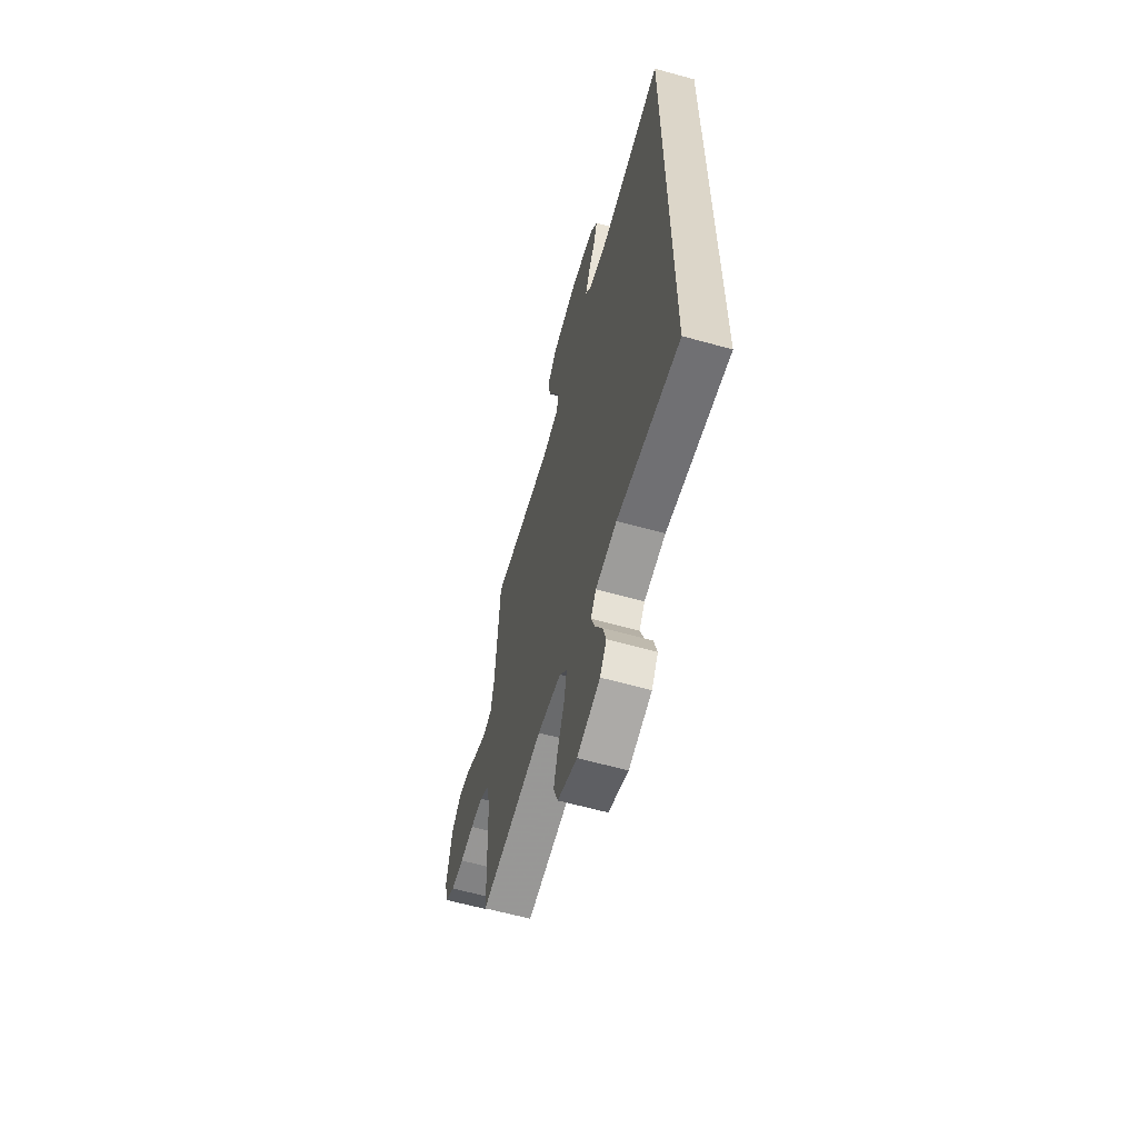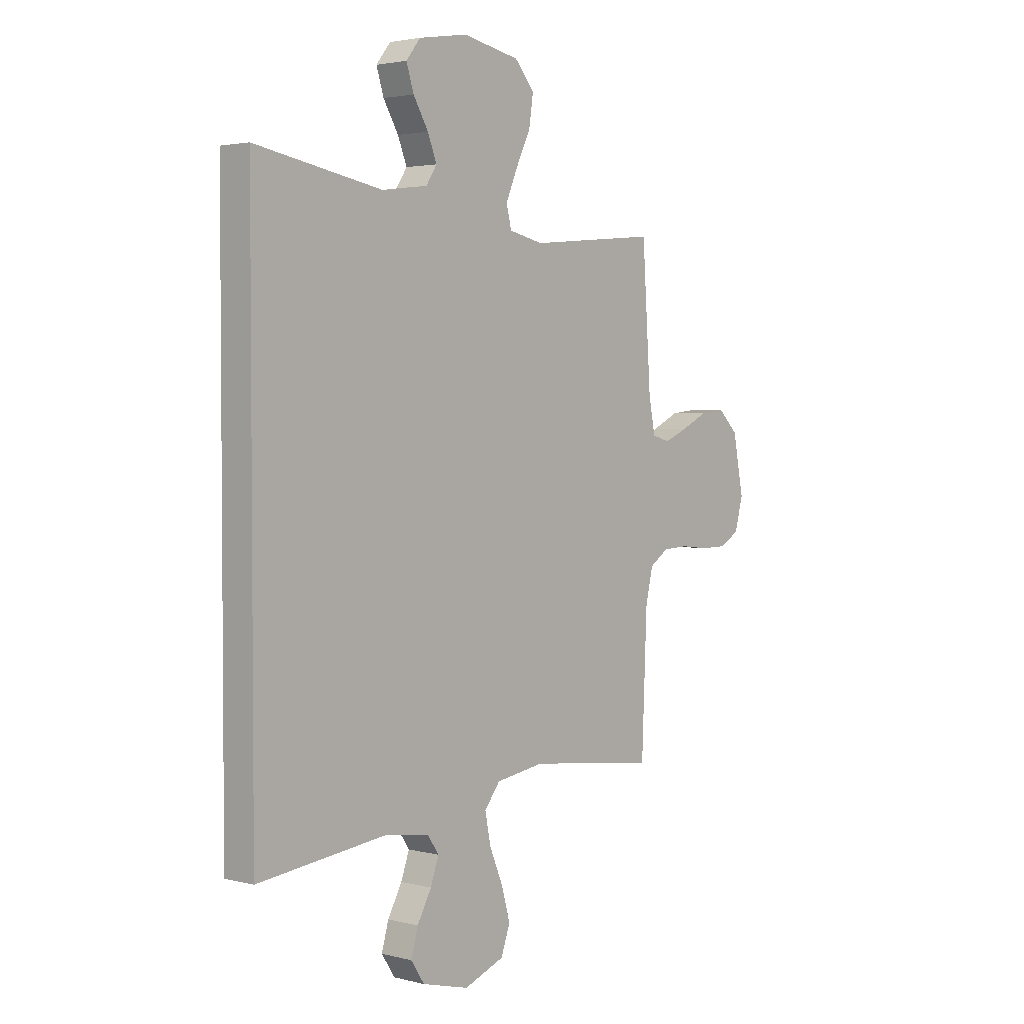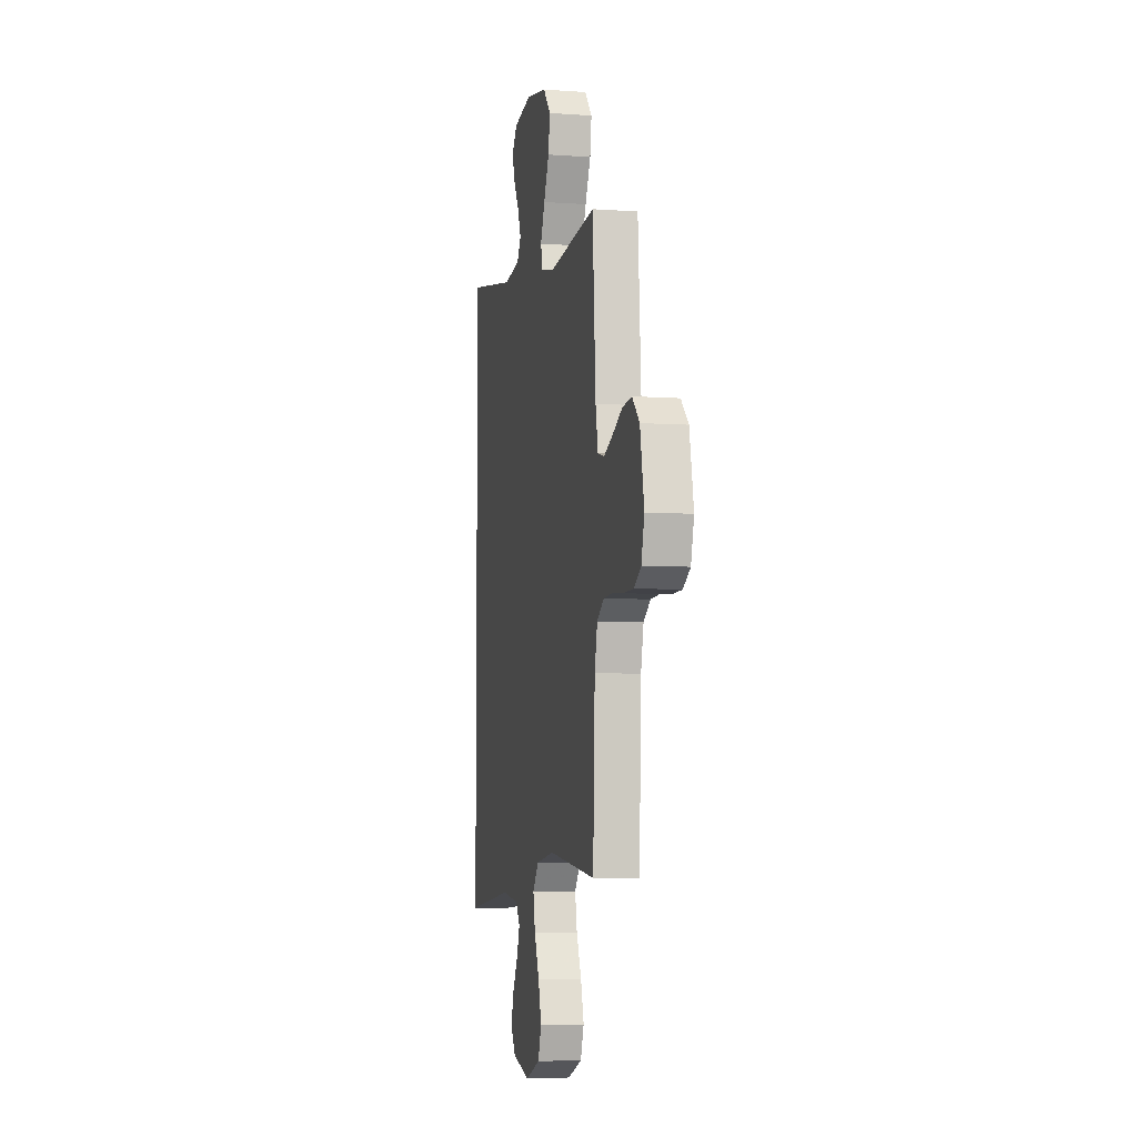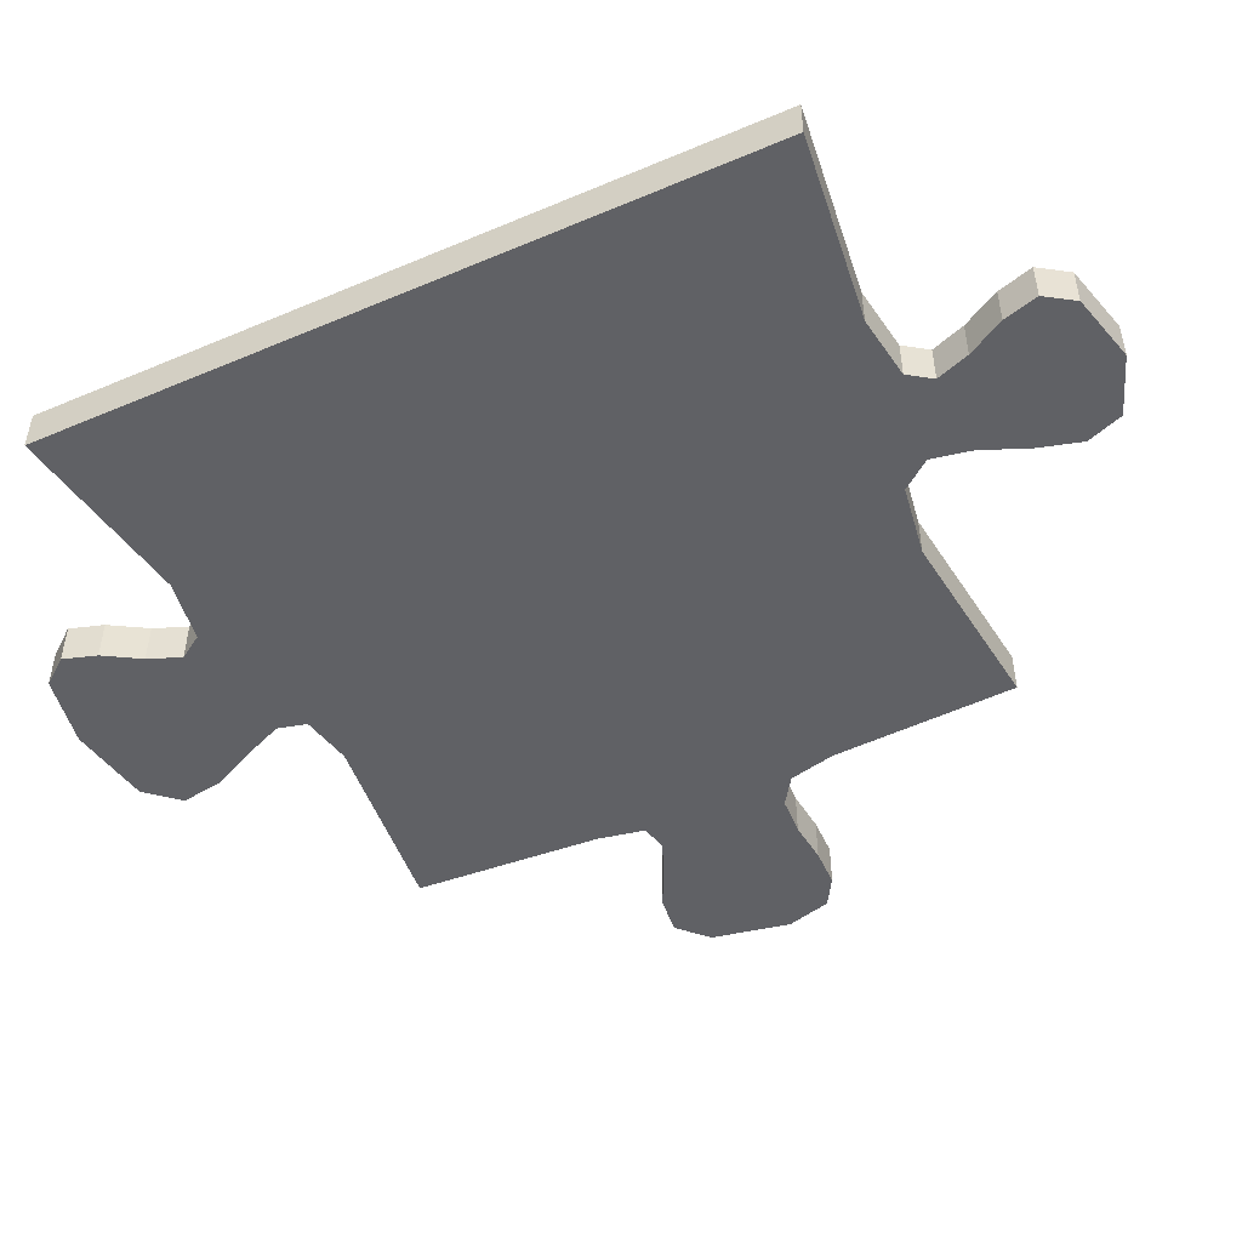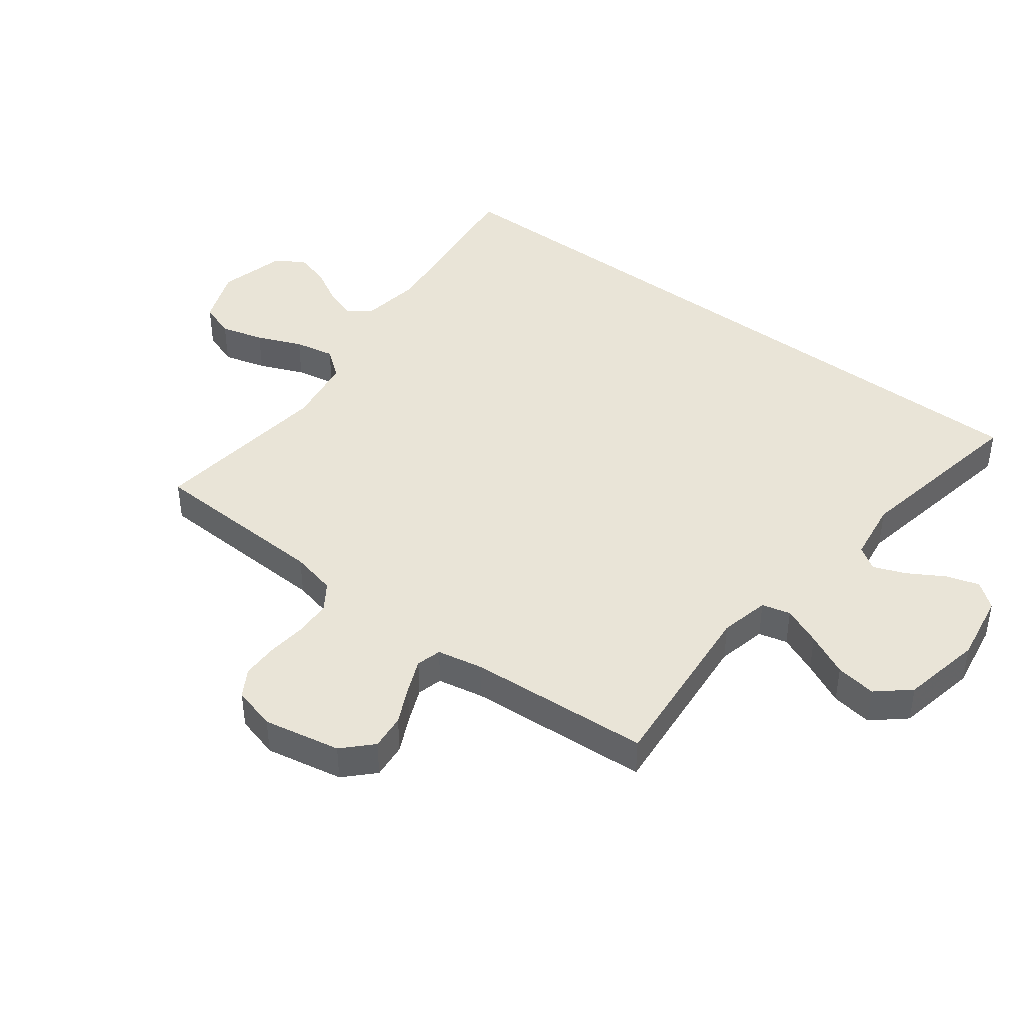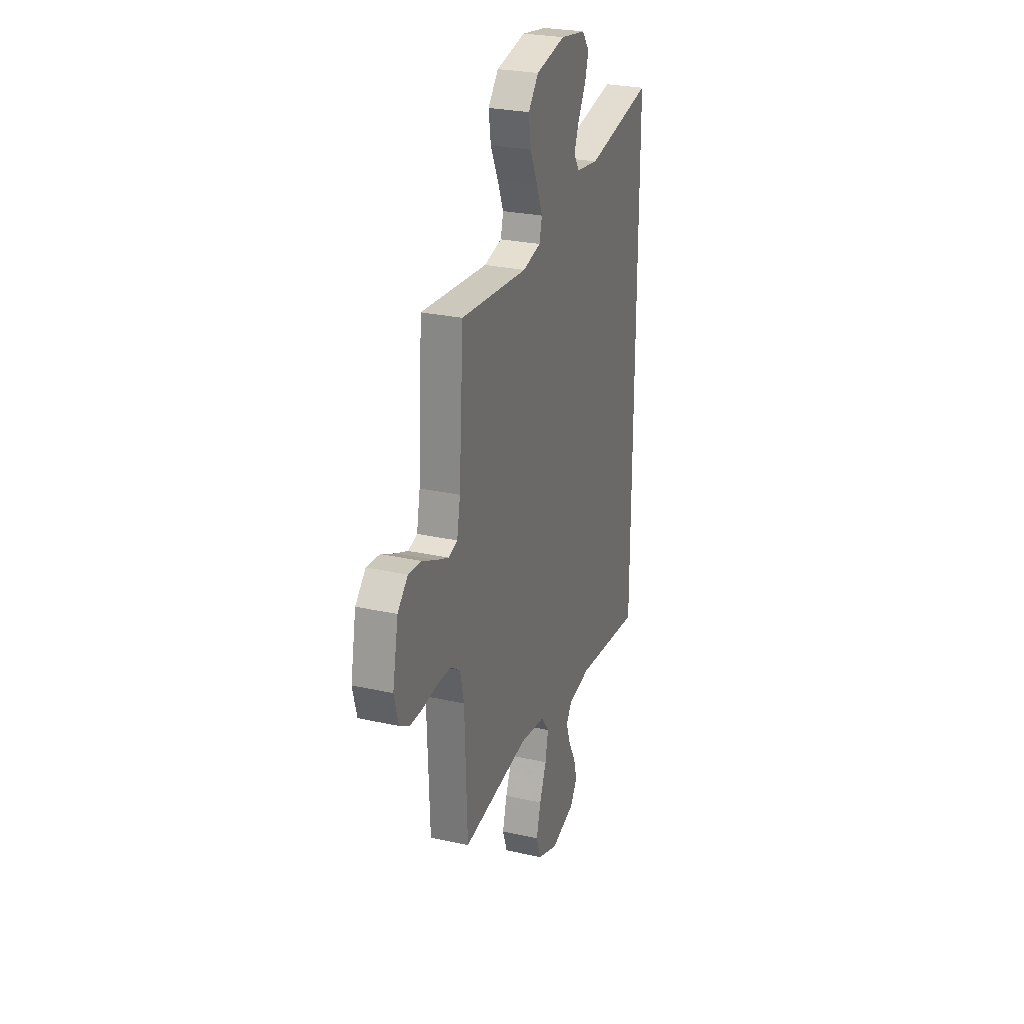
<metadata>
{"format":"obj","ext":"obj","renderer":"f3d","projection":"perspective","resolution":1024,"background":"white","views":[{"elev":-61.8,"azim":74.2,"up":"+Z"},{"elev":2.8,"azim":131.0,"up":"+Z"},{"elev":-5.9,"azim":-102.0,"up":"+Z"},{"elev":-50.1,"azim":115.0,"up":"+Y"},{"elev":42.9,"azim":-52.7,"up":"+Y"},{"elev":26.9,"azim":-70.9,"up":"+Z"}]}
</metadata>
<code>
v -0.5 0.07 -0.5
v -0.512 0.07 -0.2
v -0.529 0.07 -0.125
v -0.573 0.07 -0.095
v -0.633 0.07 -0.092
v -0.699 0.07 -0.099
v -0.759 0.07 -0.098
v -0.804 0.07 -0.071
v -0.823 0.07 0
v -0.798 0.07 0.127
v -0.752 0.07 0.172
v -0.693 0.07 0.166
v -0.631 0.07 0.136
v -0.576 0.07 0.113
v -0.535 0.07 0.124
v -0.52 0.07 0.2
v -0.5 0.07 0.5
v -0.2 0.07 0.472
v -0.119 0.07 0.49
v -0.107 0.07 0.537
v -0.134 0.07 0.601
v -0.168 0.07 0.672
v -0.178 0.07 0.739
v -0.132 0.07 0.792
v 0 0.07 0.818
v 0.114 0.07 0.799
v 0.147 0.07 0.757
v 0.13 0.07 0.703
v 0.095 0.07 0.644
v 0.074 0.07 0.591
v 0.099 0.07 0.553
v 0.2 0.07 0.538
v 0.5 0.07 0.592
v 0.5 0.07 -0.573
v 0.2 0.07 -0.537
v 0.098 0.07 -0.552
v 0.072 0.07 -0.59
v 0.091 0.07 -0.644
v 0.124 0.07 -0.704
v 0.14 0.07 -0.761
v 0.109 0.07 -0.808
v 0 0.07 -0.836
v -0.093 0.07 -0.8
v -0.114 0.07 -0.741
v -0.094 0.07 -0.67
v -0.063 0.07 -0.596
v -0.05 0.07 -0.53
v -0.086 0.07 -0.483
v -0.2 0.07 -0.465
v -0.5 0 -0.5
v -0.512 0 -0.2
v -0.529 0 -0.125
v -0.573 0 -0.095
v -0.633 0 -0.092
v -0.699 0 -0.099
v -0.759 0 -0.098
v -0.804 0 -0.071
v -0.823 0 0
v -0.798 0 0.127
v -0.752 0 0.172
v -0.693 0 0.166
v -0.631 0 0.136
v -0.576 0 0.113
v -0.535 0 0.124
v -0.52 0 0.2
v -0.5 0 0.5
v -0.2 0 0.472
v -0.119 0 0.49
v -0.107 0 0.537
v -0.134 0 0.601
v -0.168 0 0.672
v -0.178 0 0.739
v -0.132 0 0.792
v 0 0 0.818
v 0.114 0 0.799
v 0.147 0 0.757
v 0.13 0 0.703
v 0.095 0 0.644
v 0.074 0 0.591
v 0.099 0 0.553
v 0.2 0 0.538
v 0.5 0 0.592
v 0.5 0 -0.573
v 0.2 0 -0.537
v 0.098 0 -0.552
v 0.072 0 -0.59
v 0.091 0 -0.644
v 0.124 0 -0.704
v 0.14 0 -0.761
v 0.109 0 -0.808
v 0 0 -0.836
v -0.093 0 -0.8
v -0.114 0 -0.741
v -0.094 0 -0.67
v -0.063 0 -0.596
v -0.05 0 -0.53
v -0.086 0 -0.483
v -0.2 0 -0.465
f 44 45 46
f 43 44 46
f 42 43 46
f 41 42 46
f 40 41 46
f 39 40 46
f 38 39 46
f 37 38 46 47
f 36 37 47 48
f 32 33 34 35
f 35 36 48
f 32 35 48
f 31 32 48
f 27 28 29
f 26 27 29
f 25 26 29
f 24 25 29
f 23 24 29
f 22 23 29
f 21 22 29
f 20 21 29 30
f 31 48 49
f 30 31 49
f 20 30 49
f 19 20 49
f 11 12 13
f 10 11 13
f 9 10 13
f 8 9 13
f 7 8 13
f 6 7 13
f 5 6 13
f 4 5 13 14
f 3 4 14 15
f 49 1 2
f 19 49 2
f 18 19 2
f 18 2 3
f 17 18 3
f 16 17 3
f 3 15 16
f 95 94 93
f 95 93 92
f 95 92 91
f 95 91 90
f 95 90 89
f 95 89 88
f 95 88 87
f 96 95 87 86
f 97 96 86 85
f 84 83 82 81
f 97 85 84
f 97 84 81
f 97 81 80
f 78 77 76
f 78 76 75
f 78 75 74
f 78 74 73
f 78 73 72
f 78 72 71
f 78 71 70
f 79 78 70 69
f 98 97 80
f 98 80 79
f 98 79 69
f 98 69 68
f 62 61 60
f 62 60 59
f 62 59 58
f 62 58 57
f 62 57 56
f 62 56 55
f 62 55 54
f 63 62 54 53
f 64 63 53 52
f 51 50 98
f 51 98 68
f 51 68 67
f 52 51 67
f 52 67 66
f 52 66 65
f 65 64 52
f 1 50 51 2
f 2 51 52 3
f 3 52 53 4
f 4 53 54 5
f 5 54 55 6
f 6 55 56 7
f 7 56 57 8
f 8 57 58 9
f 9 58 59 10
f 10 59 60 11
f 11 60 61 12
f 12 61 62 13
f 13 62 63 14
f 14 63 64 15
f 15 64 65 16
f 16 65 66 17
f 17 66 67 18
f 18 67 68 19
f 19 68 69 20
f 20 69 70 21
f 21 70 71 22
f 22 71 72 23
f 23 72 73 24
f 24 73 74 25
f 25 74 75 26
f 26 75 76 27
f 27 76 77 28
f 28 77 78 29
f 29 78 79 30
f 30 79 80 31
f 31 80 81 32
f 32 81 82 33
f 33 82 83 34
f 34 83 84 35
f 35 84 85 36
f 36 85 86 37
f 37 86 87 38
f 38 87 88 39
f 39 88 89 40
f 40 89 90 41
f 41 90 91 42
f 42 91 92 43
f 43 92 93 44
f 44 93 94 45
f 45 94 95 46
f 46 95 96 47
f 47 96 97 48
f 48 97 98 49
f 49 98 50 1

</code>
